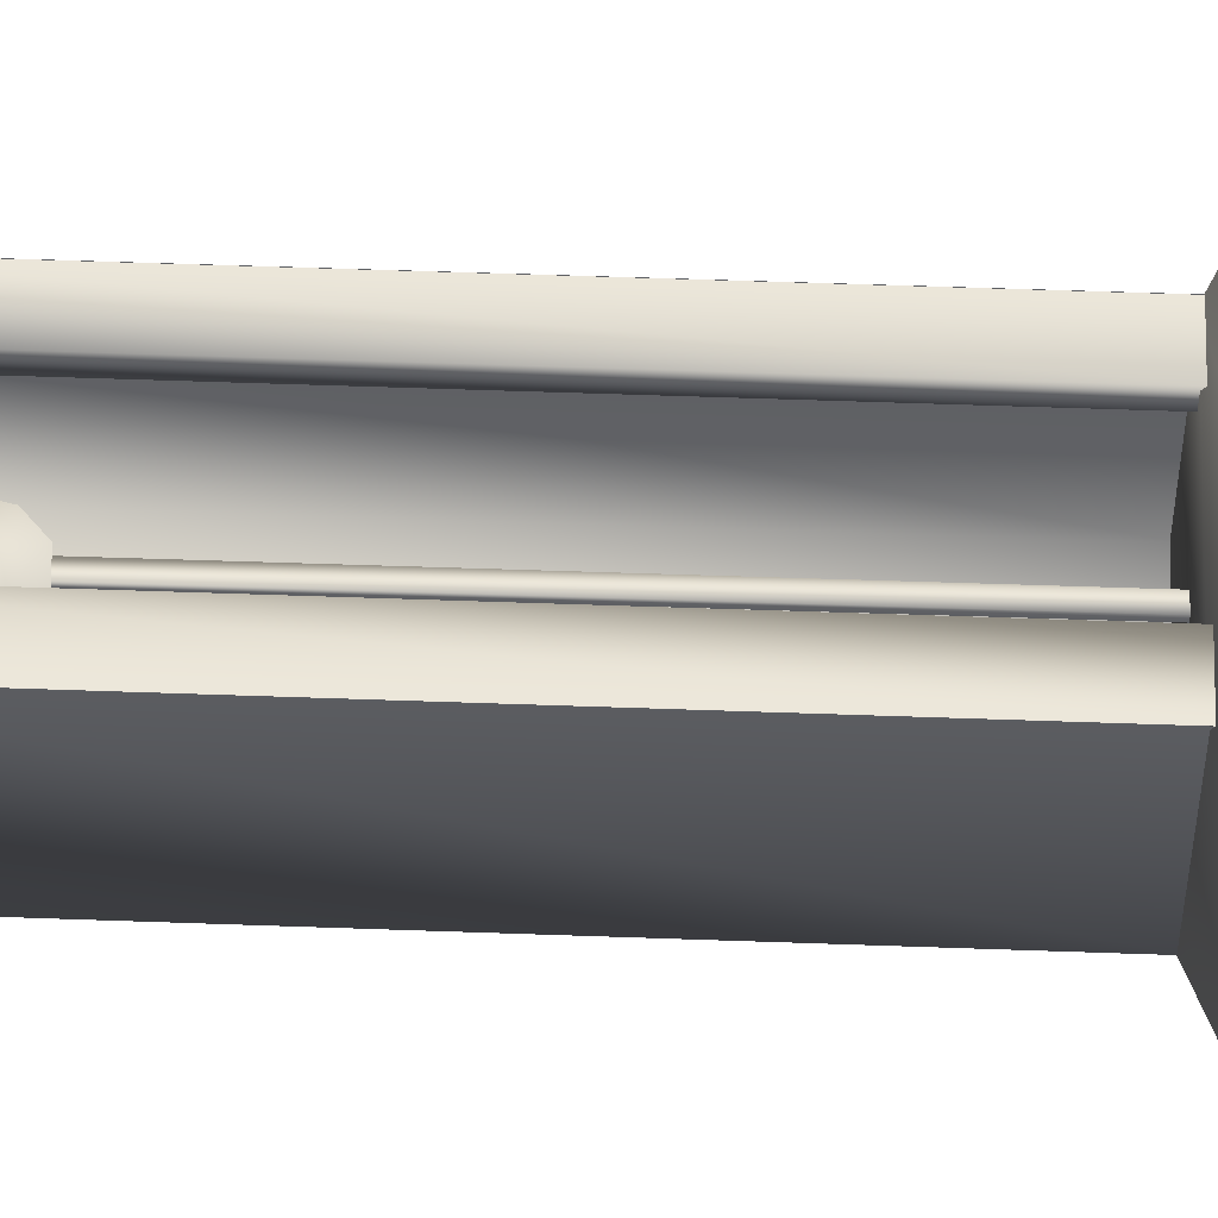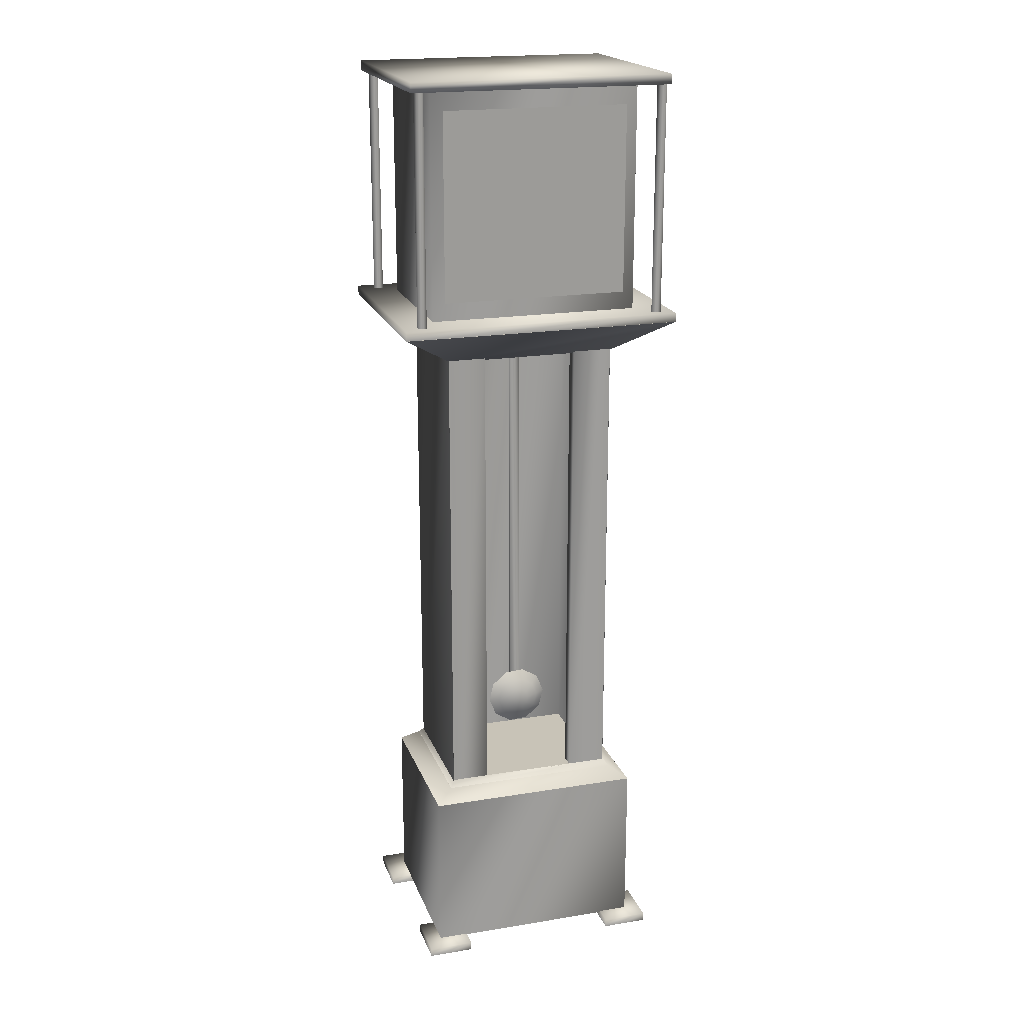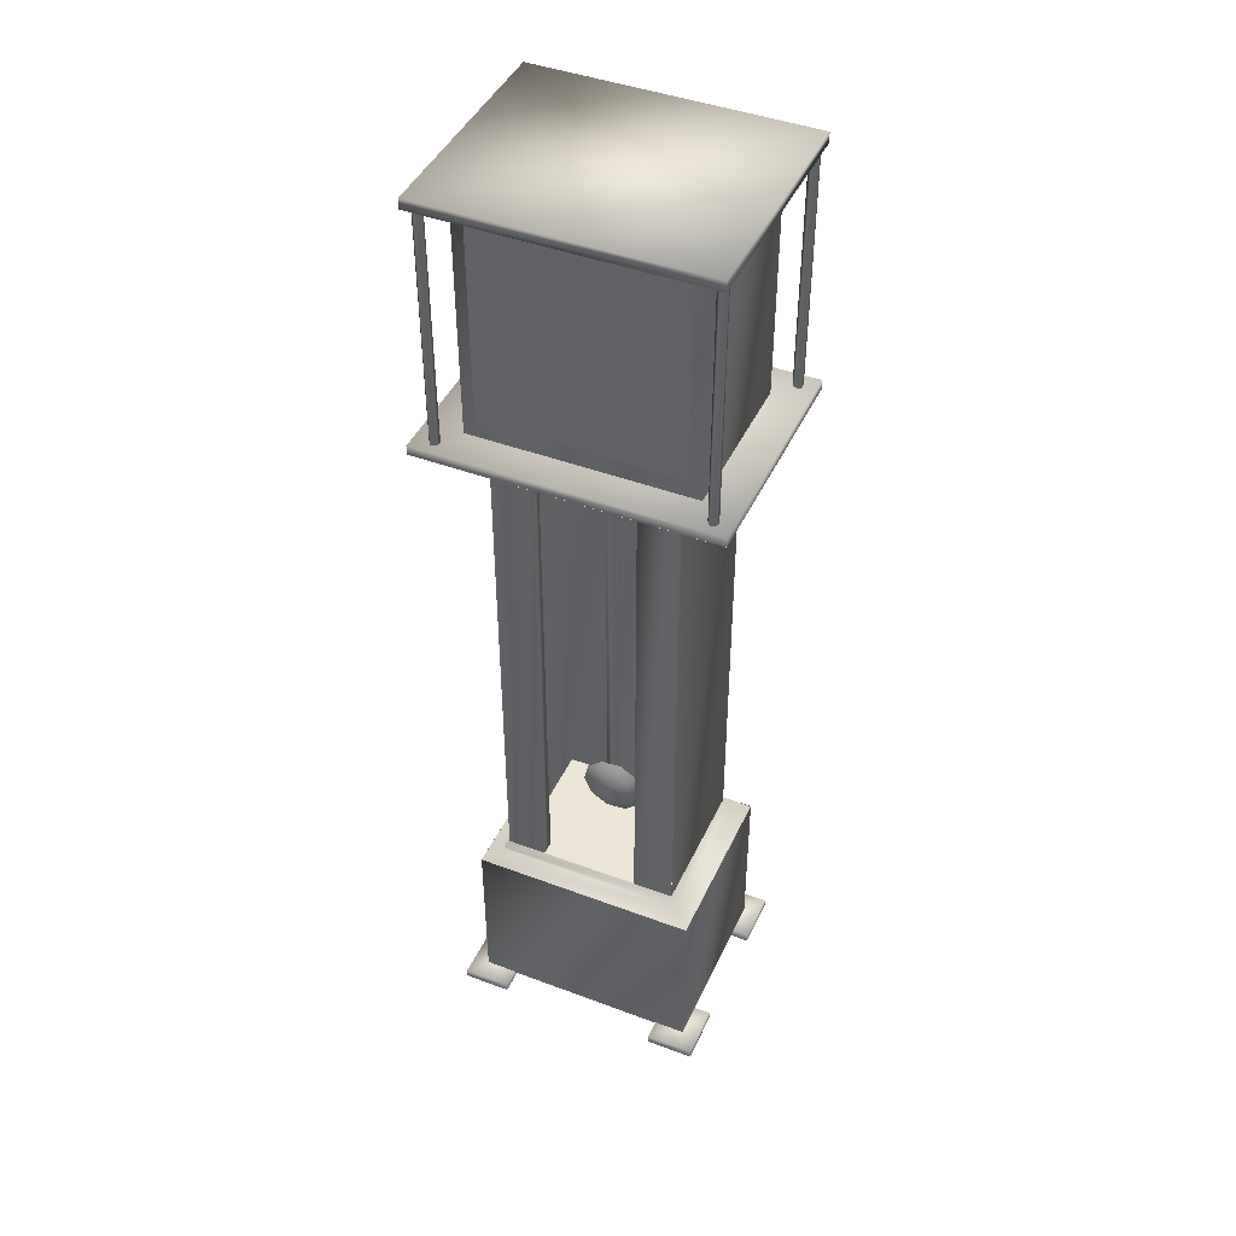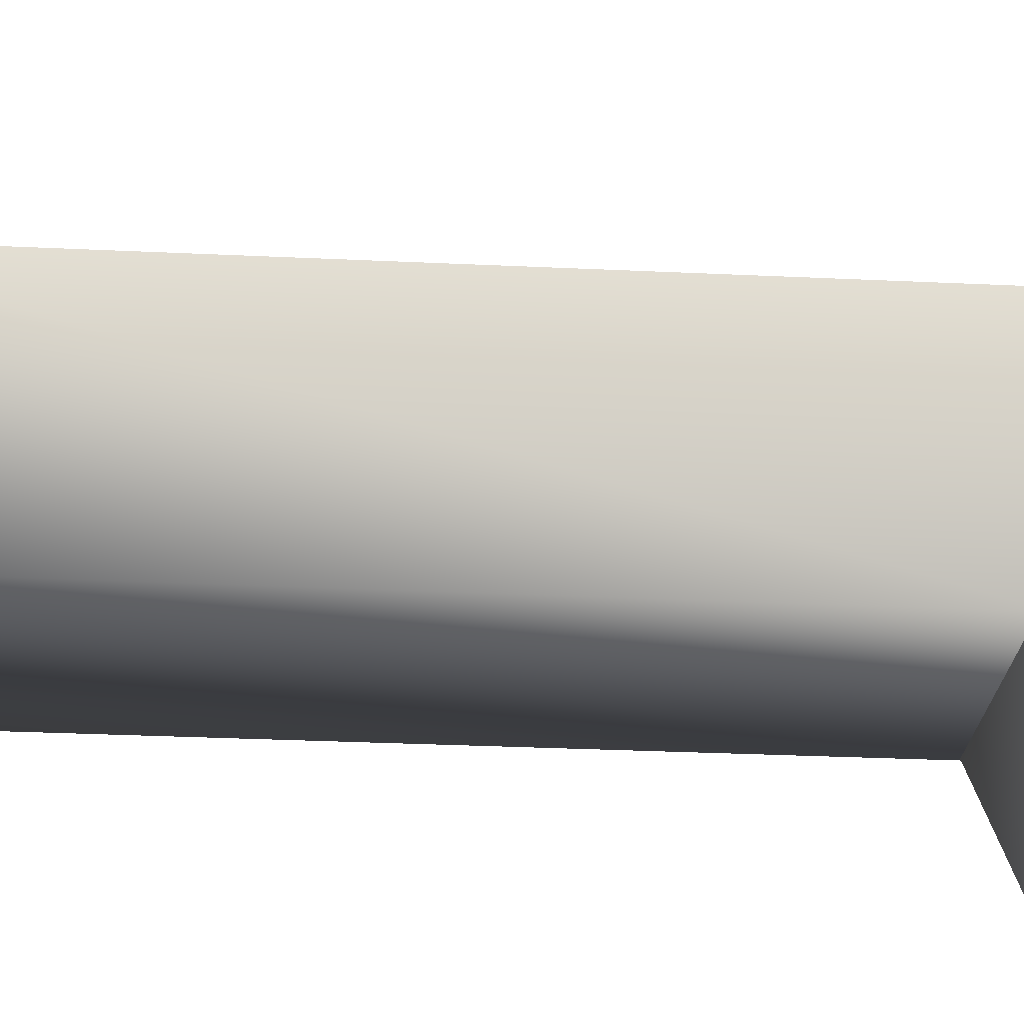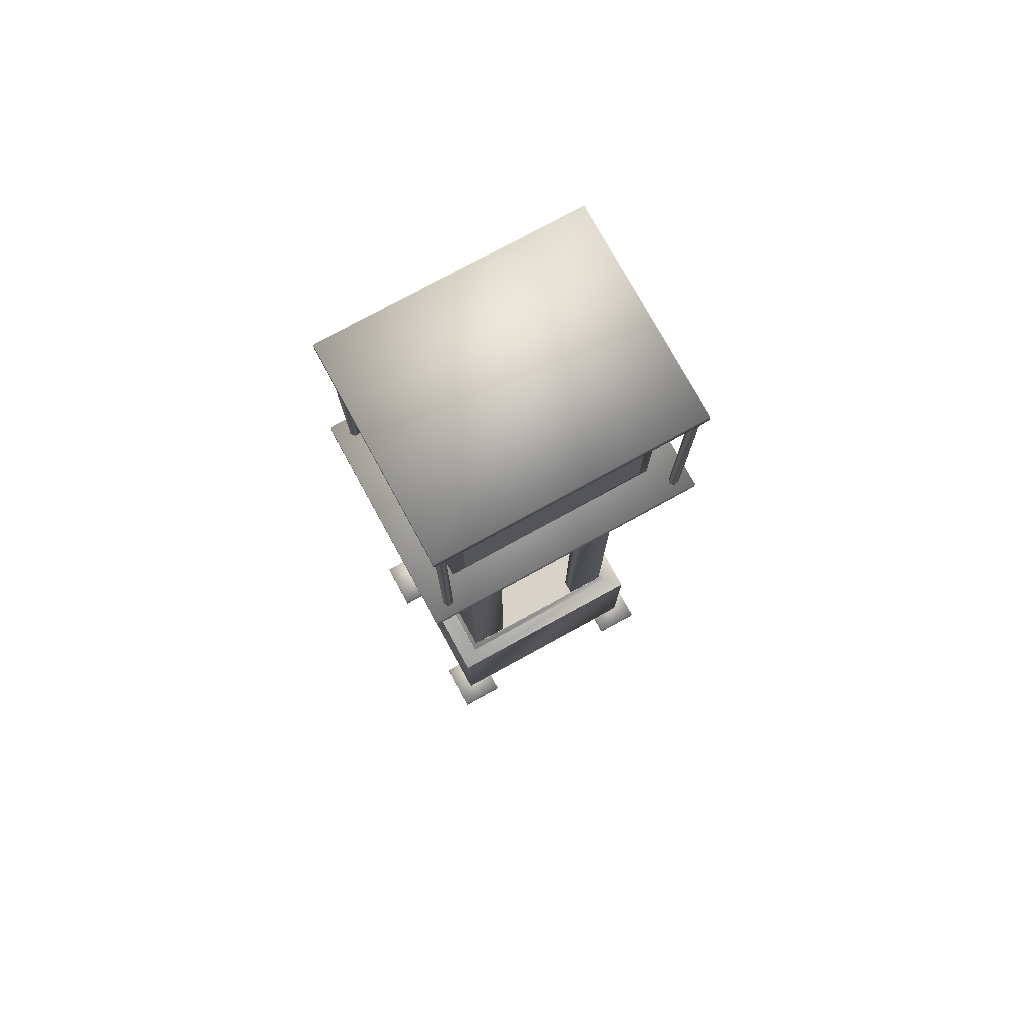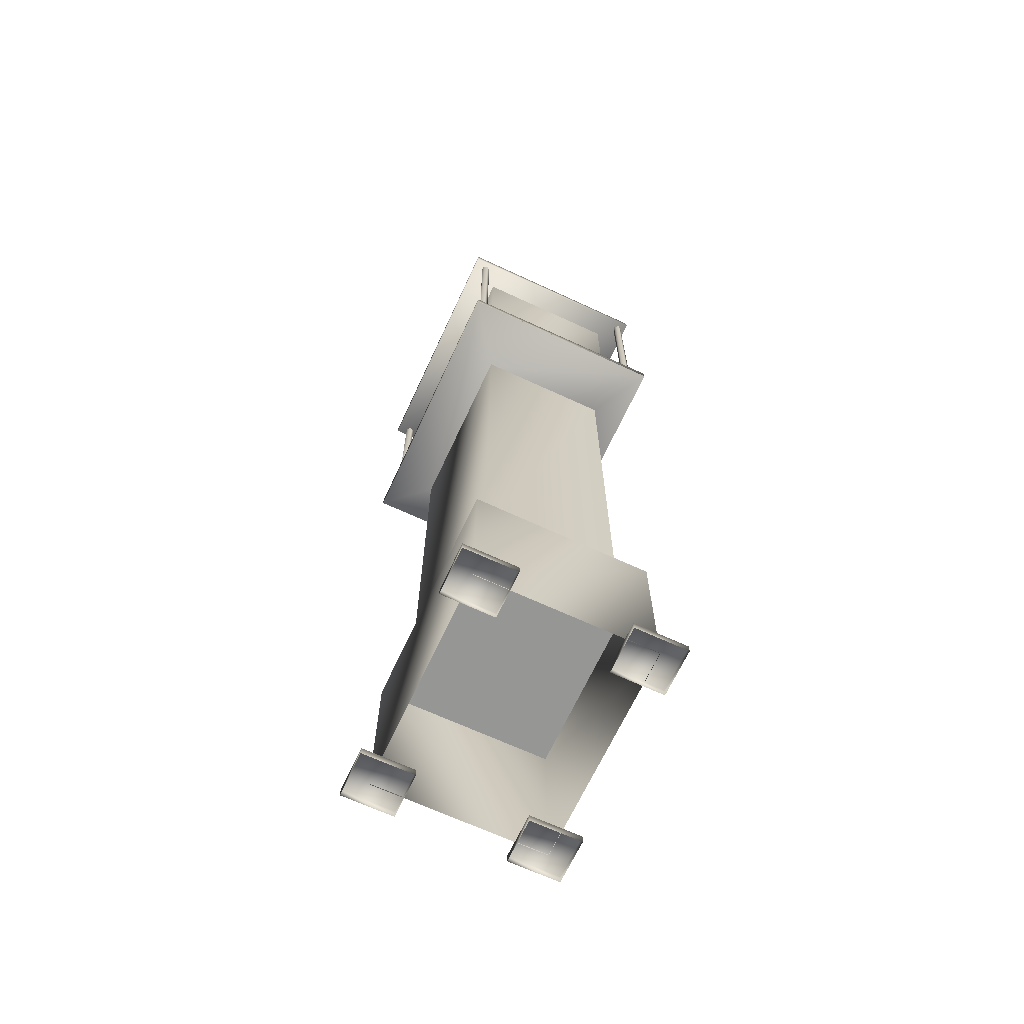
<metadata>
{"format":"obj","ext":"obj","renderer":"f3d","projection":"perspective","resolution":1024,"background":"white","views":[{"elev":54.5,"azim":92.2,"up":"+Z"},{"elev":19.7,"azim":-16.9,"up":"+Y"},{"elev":44.1,"azim":23.7,"up":"+Y"},{"elev":-21.9,"azim":84.7,"up":"+Z"},{"elev":76.8,"azim":-28.7,"up":"+Y"},{"elev":-67.7,"azim":-114.9,"up":"+Y"}]}
</metadata>
<code>
o clock
v 0.949 0.2791 -0.4619
v 0.949 0.2791 -0.8824
v 0.5753 0.2791 -0.4619
v 0.5753 0.2791 -0.8824
v 0.949 0.2096 -0.4619
v 0.5753 0.2096 -0.4619
v 0.949 0.2096 -0.8824
v 0.5753 0.2096 -0.8824
v -0.771 0.2791 -0.4619
v -0.771 0.2791 -0.8824
v -1.145 0.2791 -0.4619
v -1.145 0.2791 -0.8824
v -0.771 0.2096 -0.4619
v -1.145 0.2096 -0.4619
v -0.771 0.2096 -0.8824
v -1.145 0.2096 -0.8824
v -0.7226 0.2791 0.836
v -0.7226 0.2791 0.4155
v -1.096 0.2791 0.836
v -1.096 0.2791 0.4155
v -0.7226 0.2096 0.836
v -1.096 0.2096 0.836
v -0.7226 0.2096 0.4155
v -1.096 0.2096 0.4155
v 0.949 0.2791 0.836
v 0.949 0.2791 0.4155
v 0.5753 0.2791 0.836
v 0.5753 0.2791 0.4155
v 0.949 0.2096 0.836
v 0.5753 0.2096 0.836
v 0.949 0.2096 0.4155
v 0.5753 0.2096 0.4155
v -0.9692 1.636 0.6817
v -0.9692 1.636 -0.7236
v 0.8159 1.636 0.6817
v 0.8159 1.636 -0.7236
v 0.6706 1.737 0.5675
v 0.6706 1.737 -0.6086
v -0.8239 1.737 0.5675
v -0.8239 1.737 -0.6086
v -0.9692 0.2708 -0.7236
v -0.9692 1.637 -0.7236
v 0.8159 0.2708 -0.7236
v 0.8159 1.637 -0.7236
v -0.9692 0.2708 0.6817
v -0.9692 1.637 0.6817
v 0.8159 0.2708 0.6817
v 0.8159 1.637 0.6817
v -0.6938 1.744 0.4117
v -0.6938 5.687 0.4117
v -0.4753 1.744 0.4117
v -0.4753 5.687 0.4117
v -0.4753 1.744 0.5252
v -0.4753 5.687 0.5252
v -0.7861 1.744 0.5252
v -0.7861 5.687 0.5252
v 1.072 6.015 0.8686
v 1.072 6.015 -0.9119
v -1.222 6.015 0.8686
v -1.222 6.015 -0.9119
v 1.072 5.94 -0.9119
v -1.222 5.94 -0.9119
v -1.222 5.94 0.8686
v 1.072 5.94 0.8686
v -0.7869 1.737 0.5259
v -0.7869 5.68 0.5259
v -0.7869 1.737 -0.5723
v -0.7869 5.68 -0.5723
v 0.6237 1.737 -0.5723
v 0.6237 5.68 -0.5723
v 0.6237 1.737 0.5259
v 0.6237 5.68 0.5259
v 0.533 1.737 0.4299
v 0.533 5.68 0.4299
v 0.533 1.737 -0.4823
v 0.533 5.68 -0.4823
v -0.6961 1.737 -0.4823
v -0.6961 5.68 -0.4823
v -0.6961 1.737 0.4299
v -0.6961 5.68 0.4299
v 0.303 1.744 0.4117
v 0.303 5.687 0.4117
v 0.5337 1.744 0.4117
v 0.5337 5.687 0.4117
v 0.303 1.744 0.5252
v 0.303 5.687 0.5252
v 0.623 1.744 0.5252
v 0.623 5.687 0.5252
v -0.7755 1.787 0.5312
v 0.623 1.787 0.5312
v -0.7755 1.787 -0.5708
v 0.623 1.787 -0.5708
v -0.9336 6.013 -0.6411
v -0.9336 7.906 -0.6411
v 0.7916 6.013 -0.6411
v 0.7916 7.906 -0.6411
v -0.9336 6.013 0.5932
v -0.9336 7.906 0.5932
v 0.7916 6.013 0.5932
v 0.7916 7.906 0.5932
v -1.143 7.868 -0.9112
v 0.986 7.868 -0.9112
v -1.143 7.868 0.8413
v 0.986 7.868 0.8413
v 0.986 7.949 0.8413
v 0.986 7.949 -0.9112
v -1.143 7.949 0.8413
v -1.143 7.949 -0.9112
v 0.6706 1.737 -0.6086
v 0.8159 1.636 -0.7236
v -0.8239 1.737 -0.6086
v -0.9692 1.636 -0.7236
v -0.8239 1.737 0.5675
v -0.9692 1.636 0.6817
v 0.6706 1.737 0.5675
v 0.8159 1.636 0.6817
v -0.8232 1.737 -0.6086
v -0.777 1.791 -0.57
v 0.6245 1.791 -0.57
v -0.8232 1.737 0.5675
v -0.777 1.791 0.5282
v 0.6245 1.791 0.5282
v -1.222 5.94 0.8686
v -1.222 5.94 -0.9119
v 1.072 5.94 0.8686
v 1.072 5.94 -0.9119
v 0.6184 5.641 -0.5685
v 0.6184 5.642 0.504
v -0.7657 5.641 -0.5685
v -0.7657 5.642 0.504
v 1.072 5.94 0.8686
v 1.072 5.94 -0.9119
v -1.222 5.94 -0.9119
v -1.222 5.94 0.8686
v 0.1102 2.346 0.1319
v 0.06781 2.447 0.1319
v 0.02319 2.339 0.1614
v 0.00201 2.391 0.1614
v -0.02598 2.504 0.1319
v -0.0464 2.42 0.1614
v -0.1349 2.496 0.1319
v -0.1016 2.416 0.1614
v -0.2181 2.425 0.1319
v -0.1447 2.379 0.1614
v -0.2438 2.318 0.1319
v -0.1576 2.324 0.1614
v -0.2015 2.216 0.1319
v -0.1364 2.273 0.1614
v -0.1084 2.159 0.1319
v -0.08724 2.243 0.1614
v 0.000497 2.168 0.1319
v -0.03278 2.248 0.1614
v 0.08445 2.239 0.1319
v 0.01033 2.284 0.1614
v 0.1881 2.352 0.08422
v 0.1268 2.498 0.08422
v -0.007823 2.58 0.08422
v -0.1644 2.568 0.08422
v -0.2847 2.465 0.08422
v -0.321 2.312 0.08422
v -0.2612 2.165 0.08422
v -0.1266 2.083 0.08422
v 0.03 2.095 0.08422
v 0.1503 2.197 0.08422
v -0.06682 2.331 0.172
v 0.924 5.993 -0.8302
v 0.896 5.993 -0.7916
v 0.896 7.881 -0.7916
v 0.924 7.881 -0.7538
v 0.924 5.993 -0.7538
v 0.9686 7.881 -0.7674
v 0.9686 5.993 -0.7674
v 0.9686 7.881 -0.8151
v 0.9686 5.993 -0.8151
v 0.924 7.881 -0.8302
v -1.077 5.993 -0.8302
v -1.105 5.993 -0.7916
v -1.105 7.881 -0.7916
v -1.077 7.881 -0.7538
v -1.077 5.993 -0.7538
v -1.033 7.881 -0.7674
v -1.033 5.993 -0.7674
v -1.033 7.881 -0.8151
v -1.033 5.993 -0.8151
v -1.077 7.881 -0.8302
v 0.924 5.993 0.7233
v 0.896 5.993 0.7619
v 0.896 7.881 0.7619
v 0.924 7.881 0.7997
v 0.924 5.993 0.7997
v 0.9686 7.881 0.7861
v 0.9686 5.993 0.7861
v 0.9686 7.881 0.7385
v 0.9686 5.993 0.7385
v 0.924 7.881 0.7233
v -1.077 5.993 0.7233
v -1.105 5.993 0.7619
v -1.105 7.881 0.7619
v -1.077 7.881 0.7997
v -1.077 5.993 0.7997
v -1.033 7.881 0.7861
v -1.033 5.993 0.7861
v -1.033 7.881 0.7385
v -1.033 5.993 0.7385
v -1.077 7.881 0.7233
v -0.04186 5.751 0.04564
v -0.04186 5.751 0.08119
v -0.03657 2.48 0.04564
v -0.03657 2.48 0.08119
v -0.1258 5.745 0.08119
v -0.1205 2.473 0.08119
v -0.1258 5.745 0.04564
v -0.1205 2.473 0.04564
v -1.222 5.94 0.8686
v 1.072 5.94 0.8686
v -1.222 5.94 -0.9119
v 1.072 5.94 -0.9119
v 0.6979 6.164 0.6144
v 0.6979 7.697 0.6144
v -0.8338 6.164 0.6144
v -0.8338 7.697 0.6144
f 1 2 3
f 3 2 4
f 5 1 6
f 6 1 3
f 7 2 5
f 5 2 1
f 8 4 7
f 7 4 2
f 6 3 8
f 8 3 4
f 9 10 11
f 11 10 12
f 13 9 14
f 14 9 11
f 15 10 13
f 13 10 9
f 16 12 15
f 15 12 10
f 14 11 16
f 16 11 12
f 17 18 19
f 19 18 20
f 21 17 22
f 22 17 19
f 23 18 21
f 21 18 17
f 24 20 23
f 23 20 18
f 22 19 24
f 24 19 20
f 25 26 27
f 27 26 28
f 29 25 30
f 30 25 27
f 31 26 29
f 29 26 25
f 32 28 31
f 31 28 26
f 30 27 32
f 32 27 28
f 33 34 35
f 35 34 36
f 37 38 39
f 39 38 40
f 41 42 43
f 43 42 44
f 45 46 41
f 41 46 42
f 47 48 45
f 45 48 46
f 43 44 47
f 47 44 48
f 49 50 51
f 51 50 52
f 53 54 55
f 55 54 56
f 51 52 53
f 53 52 54
f 57 58 59
f 59 58 60
f 58 61 60
f 60 61 62
f 60 62 59
f 59 62 63
f 59 63 57
f 57 63 64
f 57 64 58
f 58 64 61
f 65 66 67
f 67 66 68
f 67 68 69
f 69 68 70
f 69 70 71
f 71 70 72
f 73 74 75
f 75 74 76
f 75 76 77
f 77 76 78
f 77 78 79
f 79 78 80
f 81 82 83
f 83 82 84
f 85 86 81
f 81 86 82
f 87 88 85
f 85 88 86
f 89 90 91
f 91 90 92
f 93 94 95
f 95 94 96
f 97 98 93
f 93 98 94
f 99 100 97
f 97 100 98
f 95 96 99
f 99 96 100
f 101 102 103
f 103 102 104
f 105 106 107
f 107 106 108
f 104 105 103
f 103 105 107
f 102 106 104
f 104 106 105
f 101 108 102
f 102 108 106
f 103 107 101
f 101 107 108
f 109 110 111
f 111 110 112
f 111 112 113
f 113 112 114
f 113 114 115
f 115 114 116
f 115 116 109
f 109 116 110
f 117 118 109
f 109 118 119
f 120 121 117
f 117 121 118
f 115 122 120
f 120 122 121
f 109 119 115
f 115 119 122
f 123 124 125
f 125 124 126
f 127 128 129
f 129 128 130
f 131 128 132
f 132 128 127
f 132 127 133
f 133 127 129
f 133 129 134
f 134 129 130
f 134 130 131
f 131 130 128
f 135 136 137
f 137 136 138
f 136 139 138
f 138 139 140
f 139 141 140
f 140 141 142
f 141 143 142
f 142 143 144
f 143 145 144
f 144 145 146
f 145 147 146
f 146 147 148
f 147 149 148
f 148 149 150
f 149 151 150
f 150 151 152
f 151 153 152
f 152 153 154
f 153 135 154
f 154 135 137
f 155 156 135
f 135 156 136
f 156 157 136
f 136 157 139
f 157 158 139
f 139 158 141
f 158 159 141
f 141 159 143
f 159 160 143
f 143 160 145
f 160 161 145
f 145 161 147
f 161 162 147
f 147 162 149
f 162 163 149
f 149 163 151
f 163 164 151
f 151 164 153
f 164 155 153
f 153 155 135
f 165 137 138
f 165 154 137
f 165 152 154
f 165 150 152
f 165 148 150
f 165 146 148
f 165 144 146
f 165 142 144
f 165 140 142
f 165 138 140
f 166 167 168
f 168 167 169
f 167 170 169
f 169 170 171
f 170 172 171
f 171 172 173
f 172 174 173
f 173 174 175
f 174 166 175
f 175 166 168
f 176 177 178
f 178 177 179
f 177 180 179
f 179 180 181
f 180 182 181
f 181 182 183
f 182 184 183
f 183 184 185
f 184 176 185
f 185 176 178
f 186 187 188
f 188 187 189
f 187 190 189
f 189 190 191
f 190 192 191
f 191 192 193
f 192 194 193
f 193 194 195
f 194 186 195
f 195 186 188
f 196 197 198
f 198 197 199
f 197 200 199
f 199 200 201
f 200 202 201
f 201 202 203
f 202 204 203
f 203 204 205
f 204 196 205
f 205 196 198
f 206 207 208
f 208 207 209
f 207 210 209
f 209 210 211
f 210 212 211
f 211 212 213
f 214 215 216
f 216 215 217
f 218 219 220
f 220 219 221

</code>
